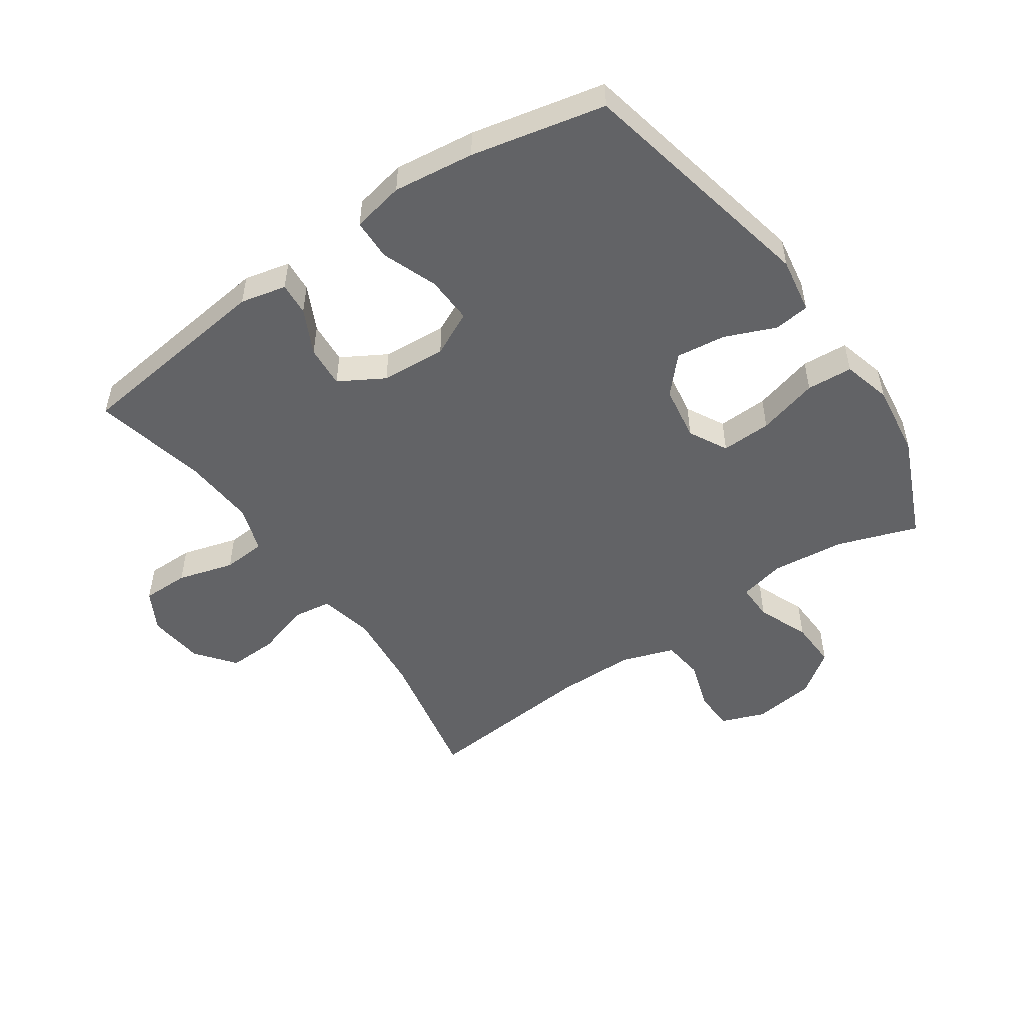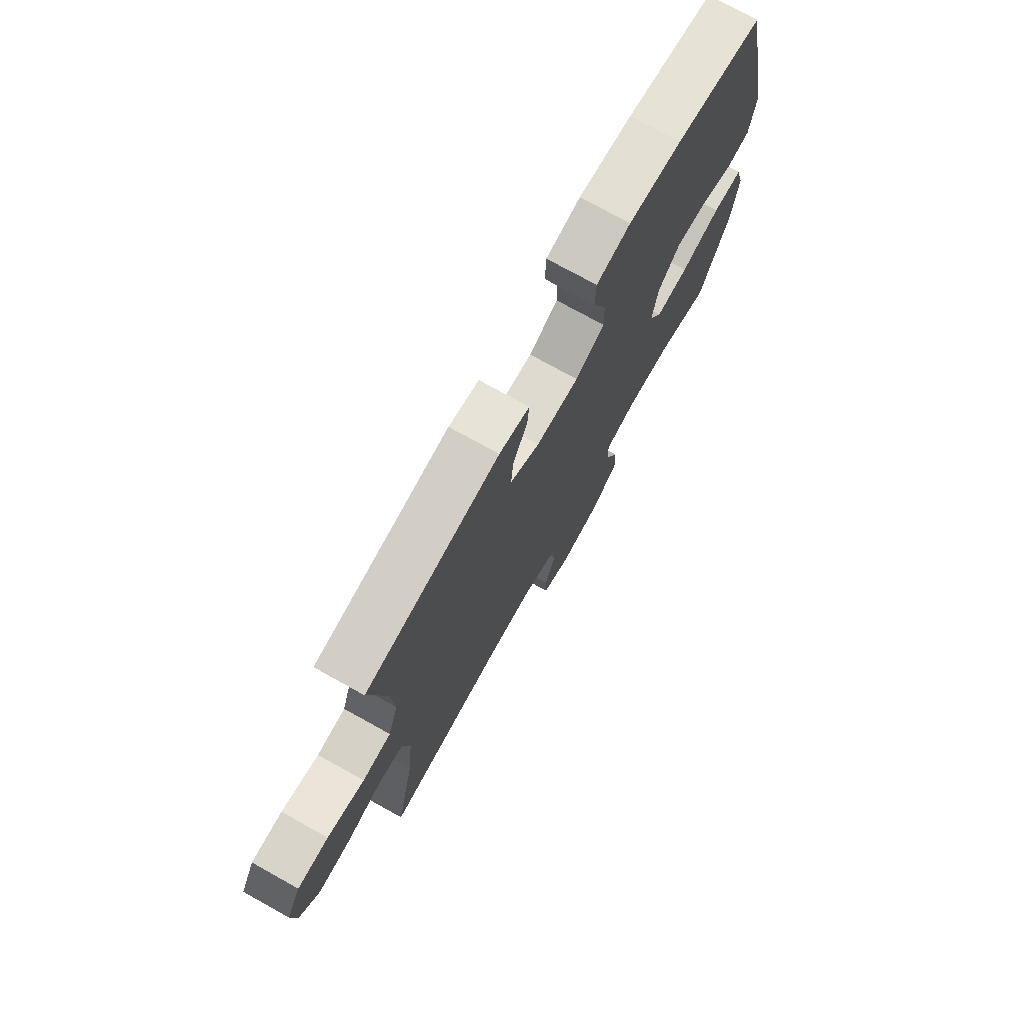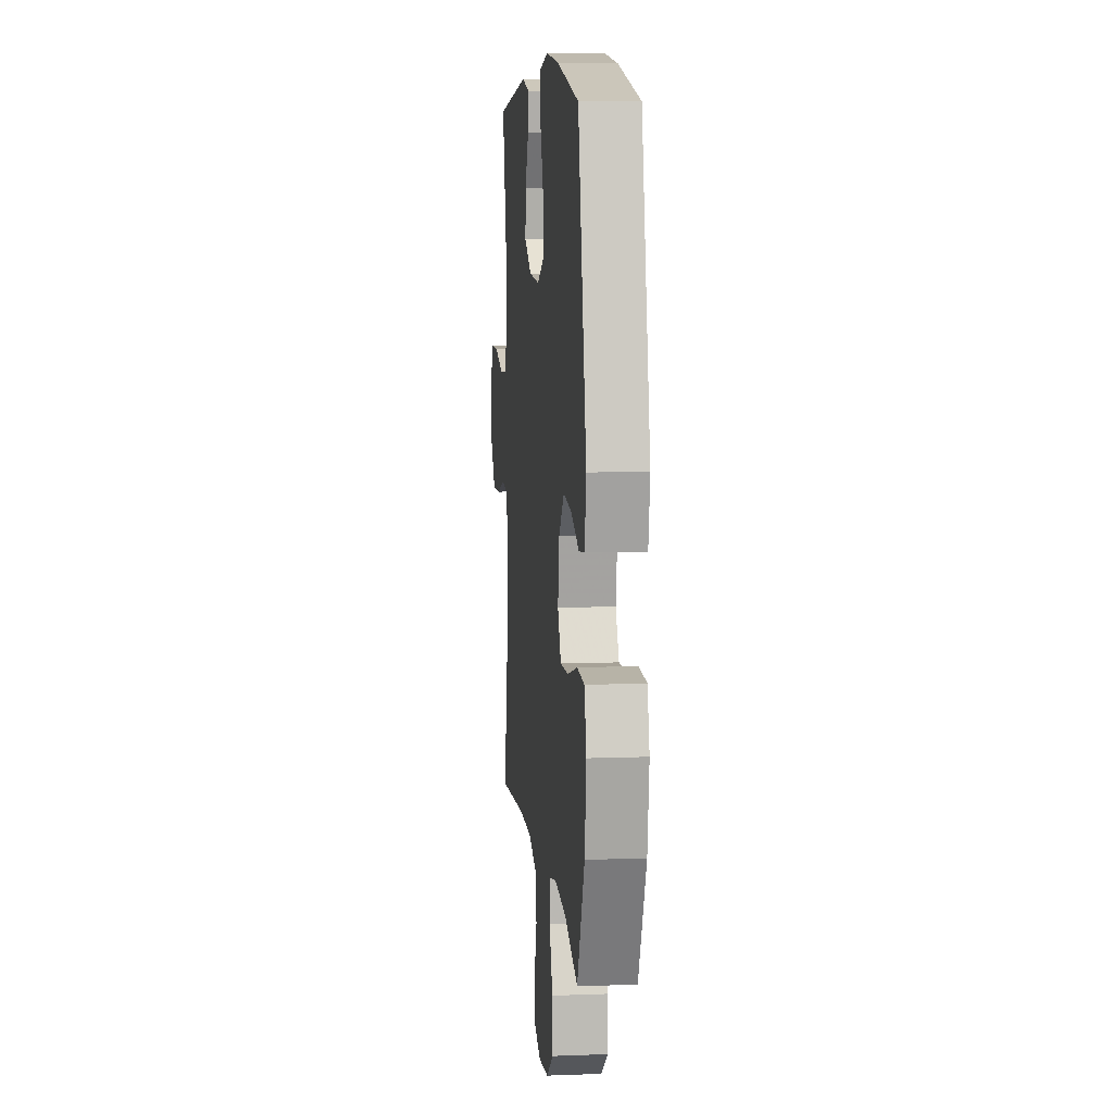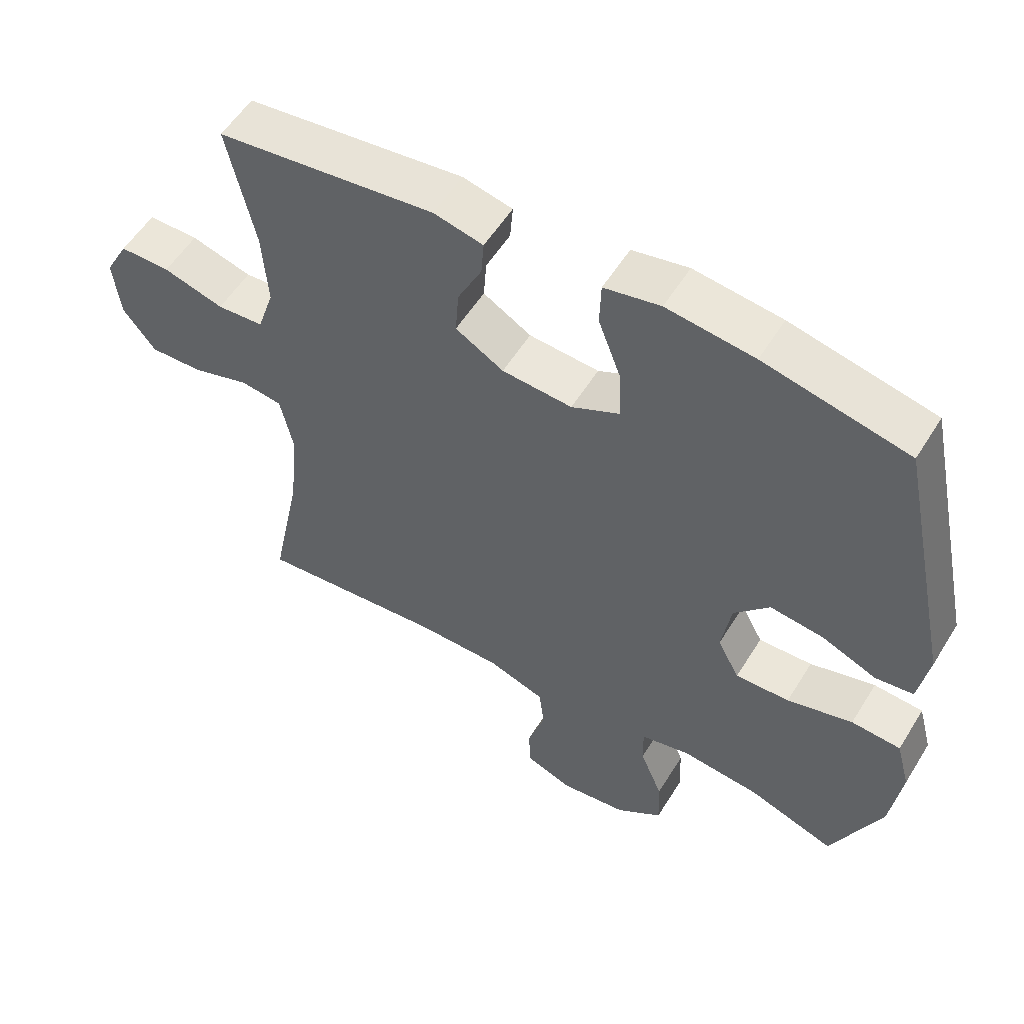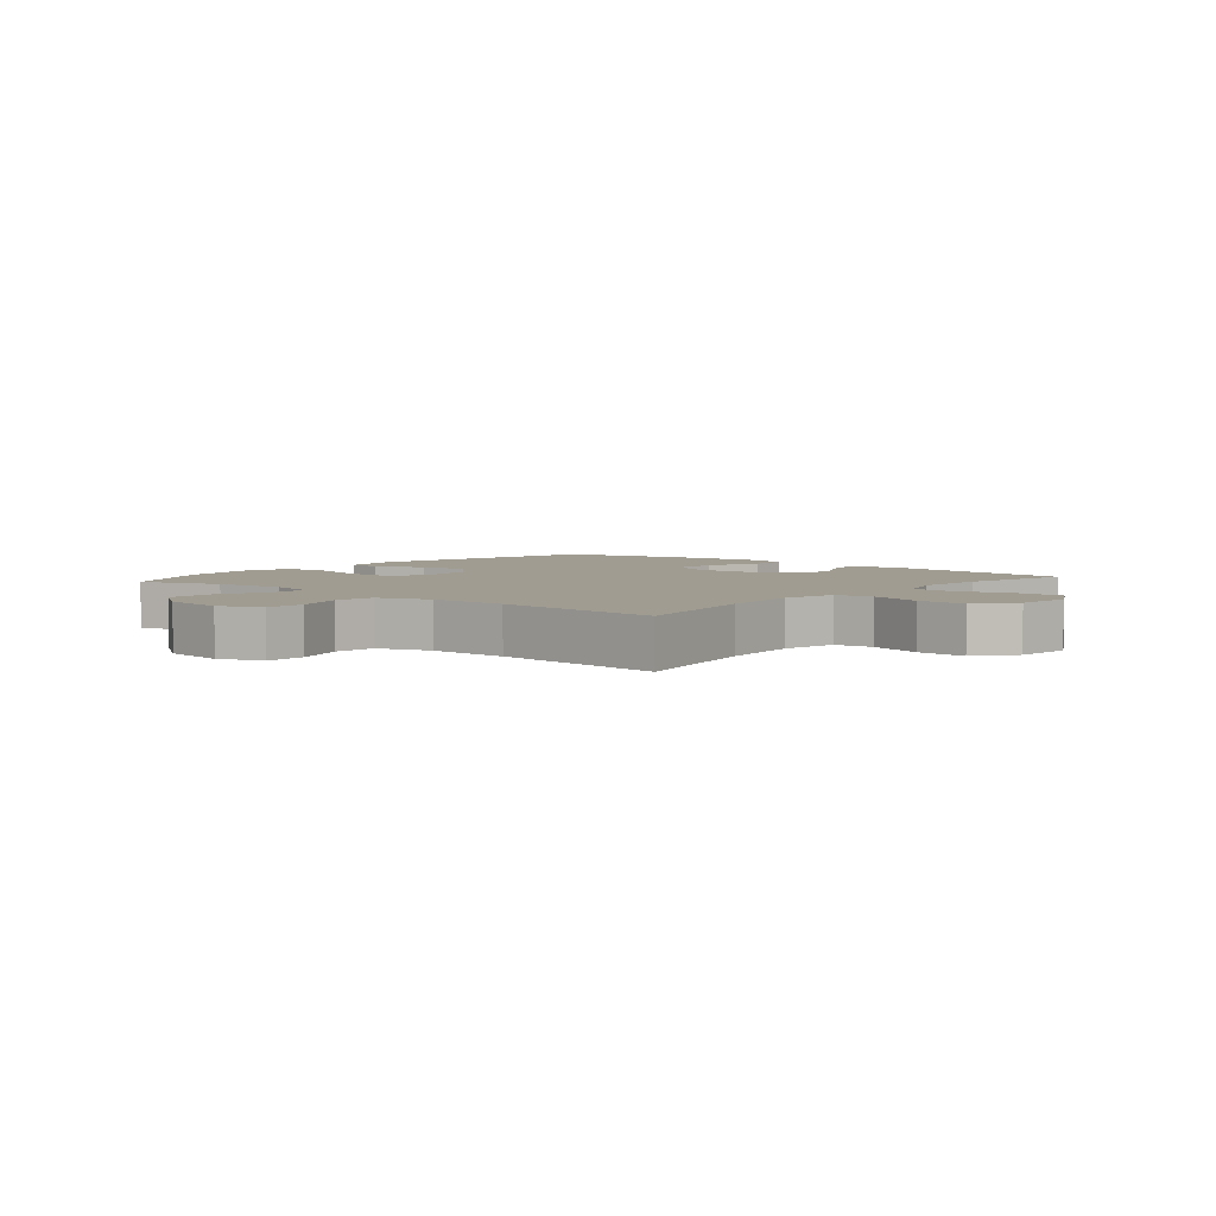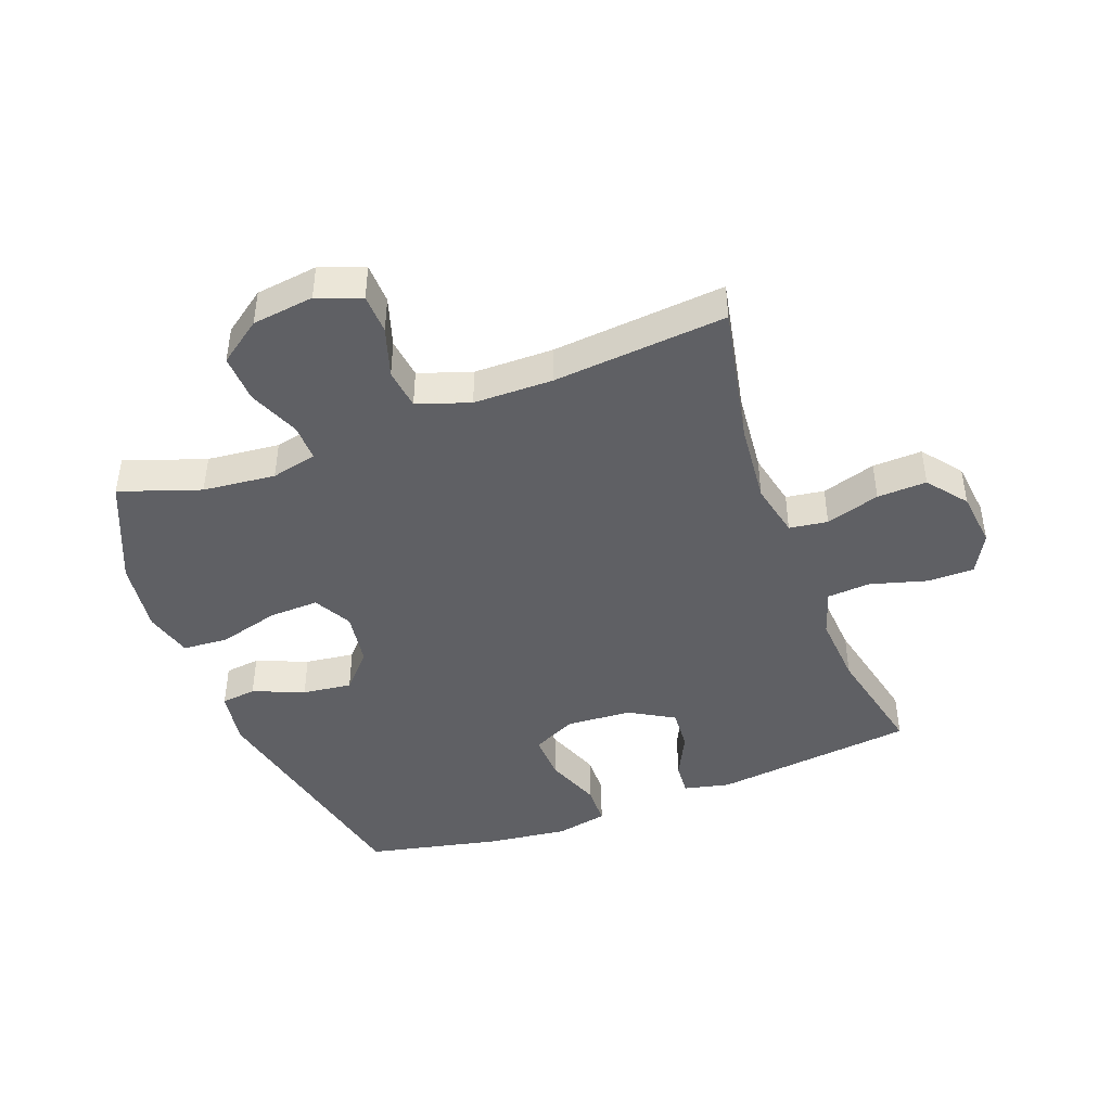
<metadata>
{"format":"obj","ext":"obj","renderer":"f3d","projection":"perspective","resolution":1024,"background":"white","views":[{"elev":-50.9,"azim":34.6,"up":"+Y"},{"elev":74.8,"azim":-60.9,"up":"+Z"},{"elev":8.7,"azim":84.2,"up":"+Z"},{"elev":55.4,"azim":31.3,"up":"+Z"},{"elev":4.4,"azim":-139.9,"up":"+Y"},{"elev":-44.1,"azim":-159.4,"up":"+Y"}]}
</metadata>
<code>
v 0.5 0.07 0.5
v 0.584 0.07 0.103
v 0.569 0.07 0.013
v 0.512 0.07 0.006
v 0.43 0.07 0.04
v 0.35 0.07 0.05
v 0.297 0.07 -0.008
v 0.283 0.07 -0.097
v 0.316 0.07 -0.159
v 0.397 0.07 -0.156
v 0.495 0.07 -0.129
v 0.569 0.07 -0.134
v 0.59 0.07 -0.212
v 0.574 0.07 -0.331
v 0.5 0.07 -0.5
v 0.37 0.07 -0.455
v 0.253 0.07 -0.443
v 0.179 0.07 -0.46
v 0.18 0.07 -0.52
v 0.214 0.07 -0.603
v 0.217 0.07 -0.681
v 0.148 0.07 -0.731
v 0.048 0.07 -0.744
v -0.023 0.07 -0.717
v -0.025 0.07 -0.652
v 0.001 0.07 -0.571
v -0.007 0.07 -0.505
v -0.092 0.07 -0.476
v -0.22 0.07 -0.475
v -0.5 0.07 -0.5
v -0.454 0.07 -0.274
v -0.441 0.07 -0.142
v -0.46 0.07 -0.053
v -0.522 0.07 -0.044
v -0.609 0.07 -0.071
v -0.689 0.07 -0.074
v -0.738 0.07 -0.011
v -0.748 0.07 0.08
v -0.713 0.07 0.144
v -0.637 0.07 0.144
v -0.546 0.07 0.118
v -0.476 0.07 0.123
v -0.451 0.07 0.199
v -0.459 0.07 0.314
v -0.5 0.07 0.5
v -0.173 0.07 0.539
v -0.099 0.07 0.522
v -0.103 0.07 0.469
v -0.139 0.07 0.396
v -0.144 0.07 0.328
v -0.072 0.07 0.286
v 0.033 0.07 0.279
v 0.105 0.07 0.314
v 0.102 0.07 0.39
v 0.068 0.07 0.48
v 0.07 0.07 0.546
v 0.154 0.07 0.563
v 0.285 0.07 0.547
v 0.5 0 0.5
v 0.584 0 0.103
v 0.569 0 0.013
v 0.512 0 0.006
v 0.43 0 0.04
v 0.35 0 0.05
v 0.297 0 -0.008
v 0.283 0 -0.097
v 0.316 0 -0.159
v 0.397 0 -0.156
v 0.495 0 -0.129
v 0.569 0 -0.134
v 0.59 0 -0.212
v 0.574 0 -0.331
v 0.5 0 -0.5
v 0.37 0 -0.455
v 0.253 0 -0.443
v 0.179 0 -0.46
v 0.18 0 -0.52
v 0.214 0 -0.603
v 0.217 0 -0.681
v 0.148 0 -0.731
v 0.048 0 -0.744
v -0.023 0 -0.717
v -0.025 0 -0.652
v 0.001 0 -0.571
v -0.007 0 -0.505
v -0.092 0 -0.476
v -0.22 0 -0.475
v -0.5 0 -0.5
v -0.454 0 -0.274
v -0.441 0 -0.142
v -0.46 0 -0.053
v -0.522 0 -0.044
v -0.609 0 -0.071
v -0.689 0 -0.074
v -0.738 0 -0.011
v -0.748 0 0.08
v -0.713 0 0.144
v -0.637 0 0.144
v -0.546 0 0.118
v -0.476 0 0.123
v -0.451 0 0.199
v -0.459 0 0.314
v -0.5 0 0.5
v -0.173 0 0.539
v -0.099 0 0.522
v -0.103 0 0.469
v -0.139 0 0.396
v -0.144 0 0.328
v -0.072 0 0.286
v 0.033 0 0.279
v 0.105 0 0.314
v 0.102 0 0.39
v 0.068 0 0.48
v 0.07 0 0.546
v 0.154 0 0.563
v 0.285 0 0.547
f 54 55 56 57
f 53 54 57 58
f 46 47 48 49
f 44 45 46 49
f 43 44 49 50
f 42 43 50 51
f 38 39 40 41
f 38 41 42
f 37 38 42
f 34 35 36 37
f 33 34 37 42
f 32 33 42 51
f 29 30 31
f 28 29 31 32
f 27 28 32 51
f 23 24 25 26
f 19 20 21 22
f 18 19 22 23
f 13 14 15 16
f 13 16 17
f 10 11 12 13
f 9 10 13 17
f 8 9 17 18
f 2 3 4 5
f 2 5 6
f 53 58 1 2
f 52 53 2 6
f 51 52 6 7
f 23 26 27 51
f 18 23 51
f 7 8 18 51
f 115 114 113 112
f 116 115 112 111
f 107 106 105 104
f 107 104 103 102
f 108 107 102 101
f 109 108 101 100
f 99 98 97 96
f 100 99 96
f 100 96 95
f 95 94 93 92
f 100 95 92 91
f 109 100 91 90
f 89 88 87
f 90 89 87 86
f 109 90 86 85
f 84 83 82 81
f 80 79 78 77
f 81 80 77 76
f 74 73 72 71
f 75 74 71
f 71 70 69 68
f 75 71 68 67
f 76 75 67 66
f 63 62 61 60
f 64 63 60
f 60 59 116 111
f 64 60 111 110
f 65 64 110 109
f 109 85 84 81
f 109 81 76
f 109 76 66 65
f 1 59 60 2
f 2 60 61 3
f 3 61 62 4
f 4 62 63 5
f 5 63 64 6
f 6 64 65 7
f 7 65 66 8
f 8 66 67 9
f 9 67 68 10
f 10 68 69 11
f 11 69 70 12
f 12 70 71 13
f 13 71 72 14
f 14 72 73 15
f 15 73 74 16
f 16 74 75 17
f 17 75 76 18
f 18 76 77 19
f 19 77 78 20
f 20 78 79 21
f 21 79 80 22
f 22 80 81 23
f 23 81 82 24
f 24 82 83 25
f 25 83 84 26
f 26 84 85 27
f 27 85 86 28
f 28 86 87 29
f 29 87 88 30
f 30 88 89 31
f 31 89 90 32
f 32 90 91 33
f 33 91 92 34
f 34 92 93 35
f 35 93 94 36
f 36 94 95 37
f 37 95 96 38
f 38 96 97 39
f 39 97 98 40
f 40 98 99 41
f 41 99 100 42
f 42 100 101 43
f 43 101 102 44
f 44 102 103 45
f 45 103 104 46
f 46 104 105 47
f 47 105 106 48
f 48 106 107 49
f 49 107 108 50
f 50 108 109 51
f 51 109 110 52
f 52 110 111 53
f 53 111 112 54
f 54 112 113 55
f 55 113 114 56
f 56 114 115 57
f 57 115 116 58
f 58 116 59 1

</code>
